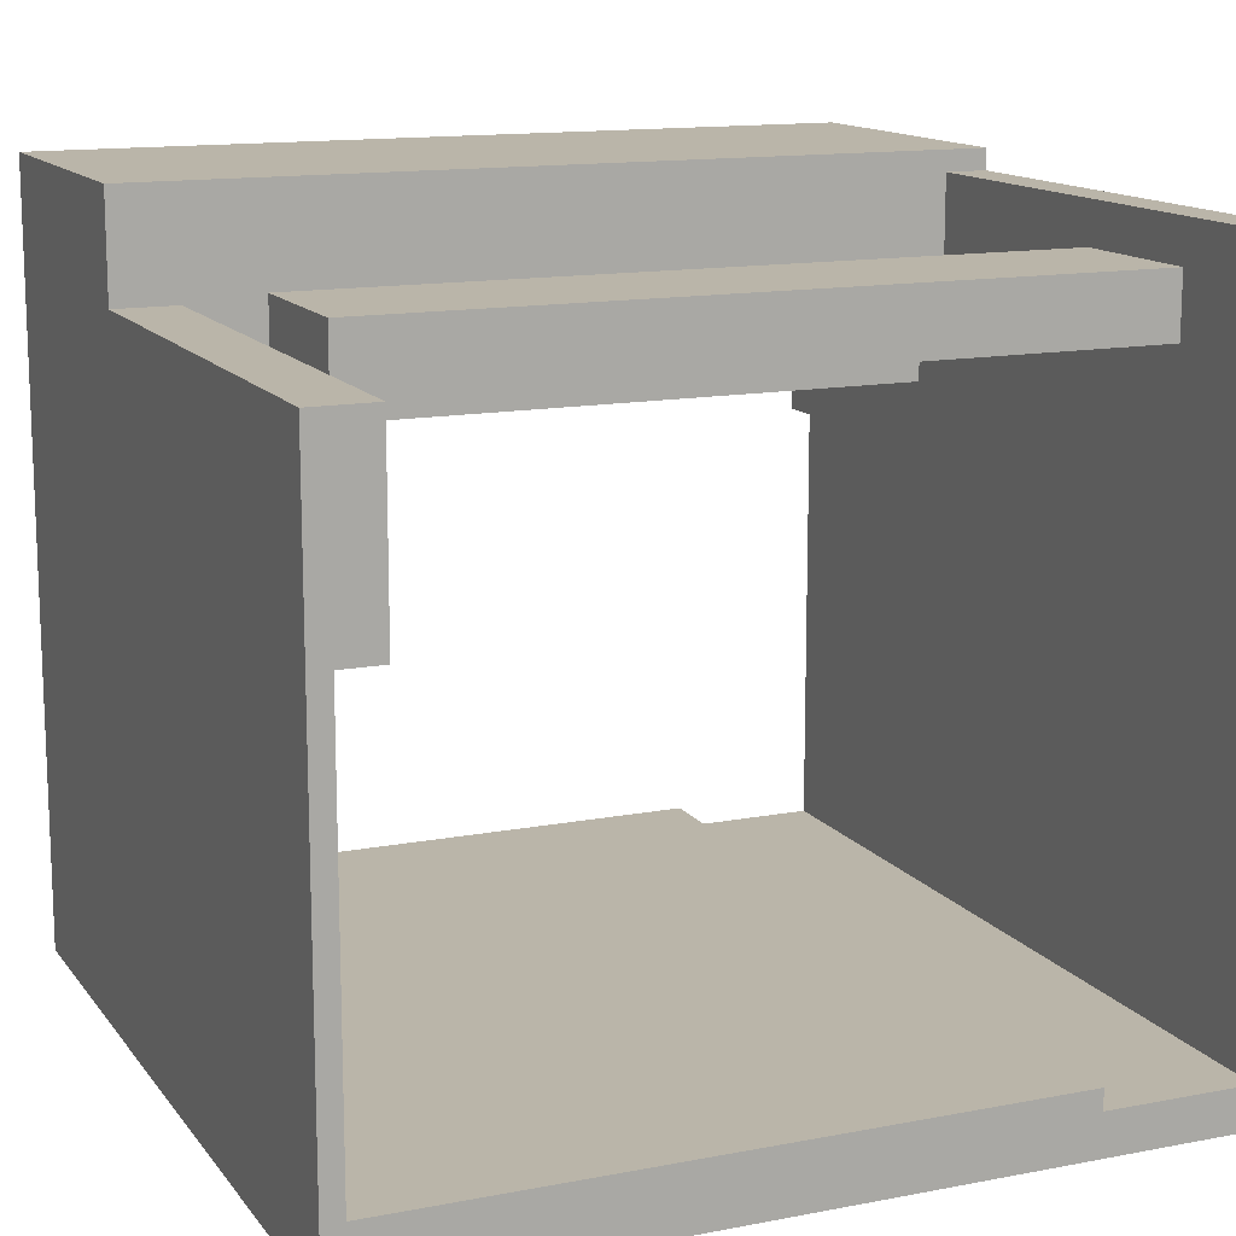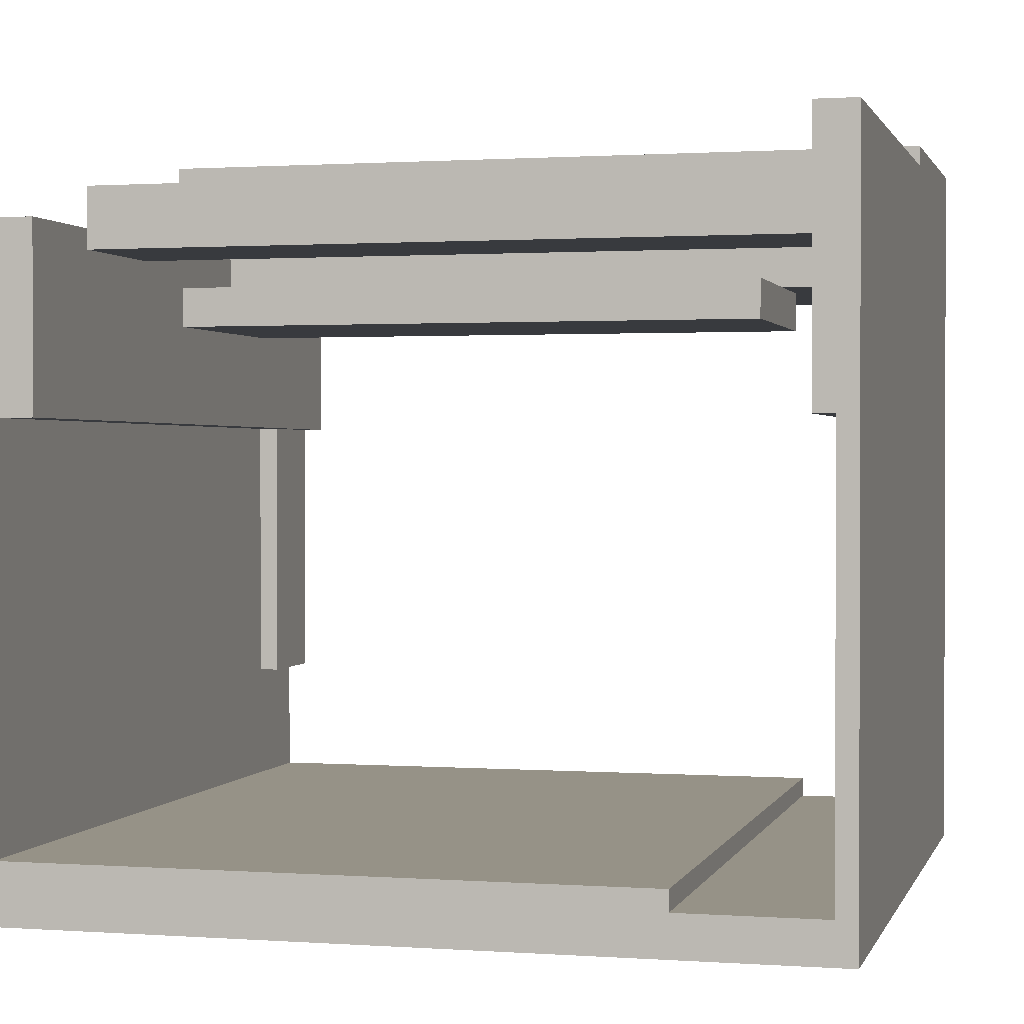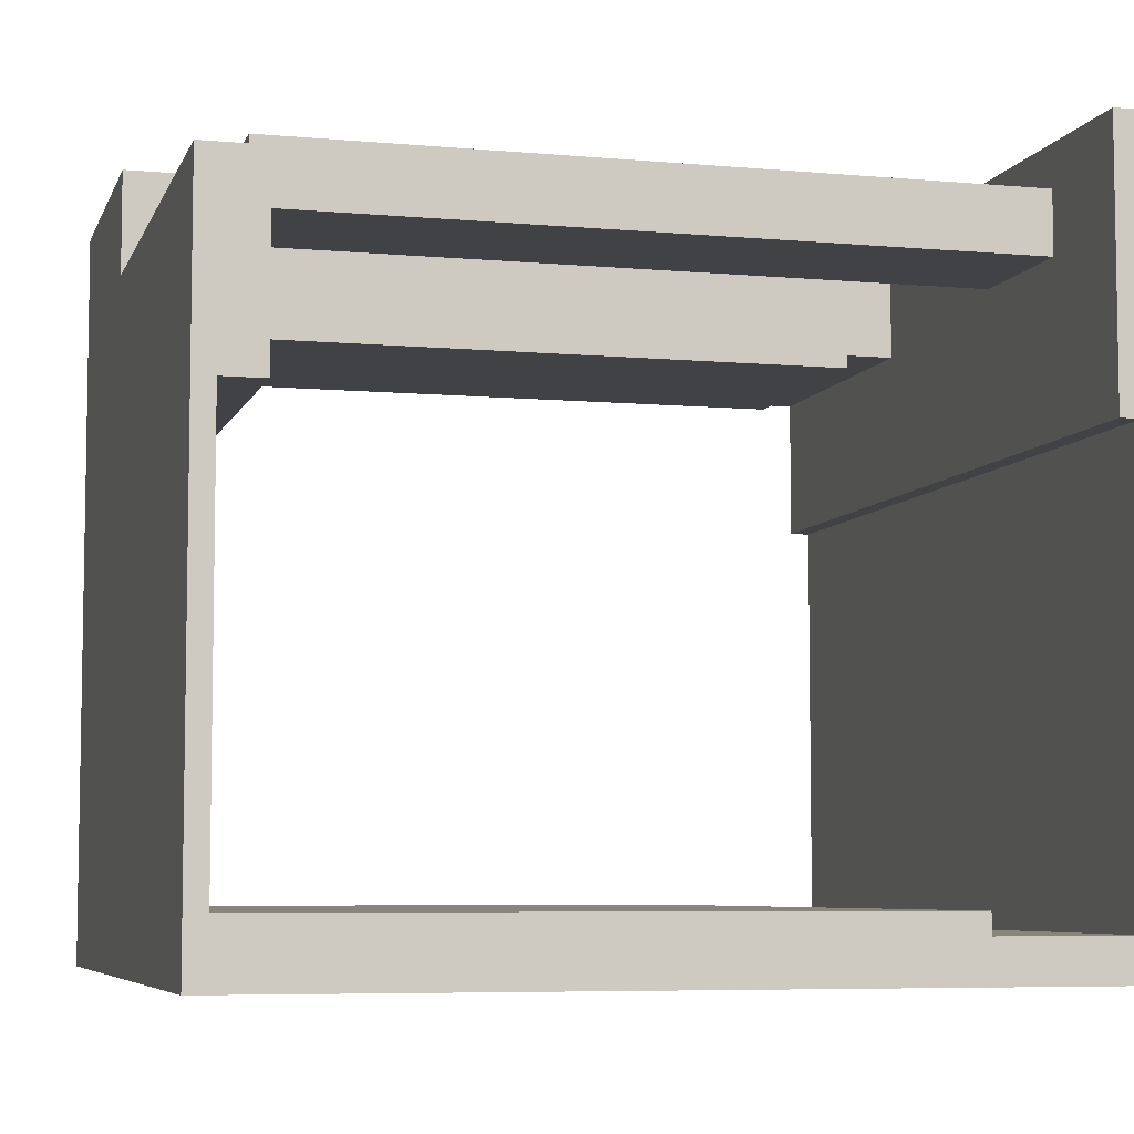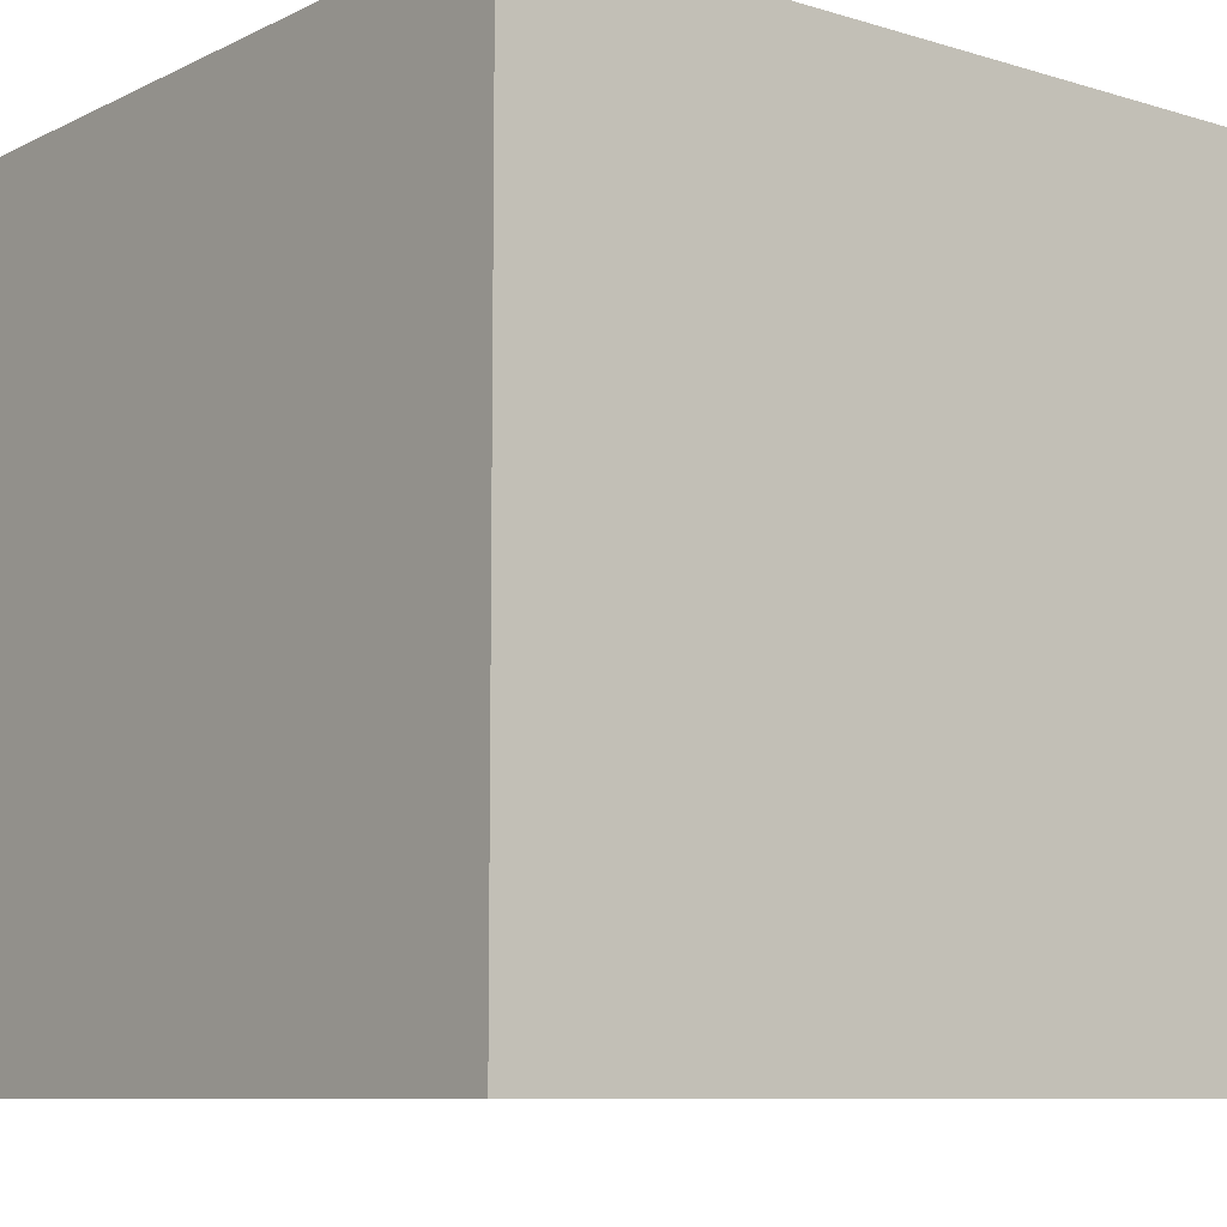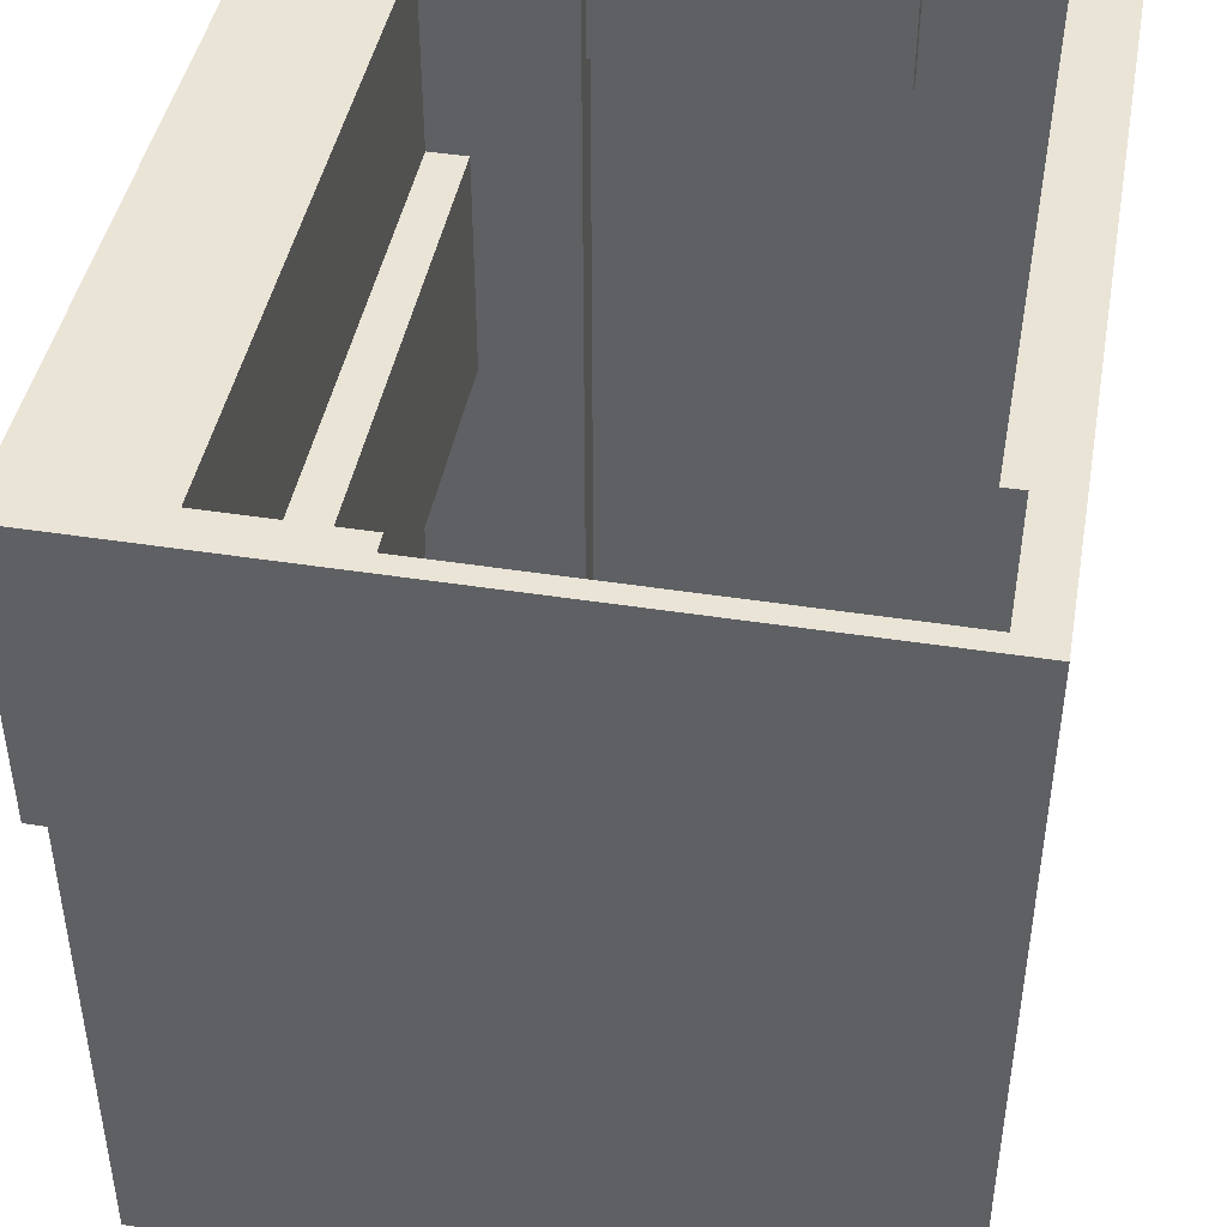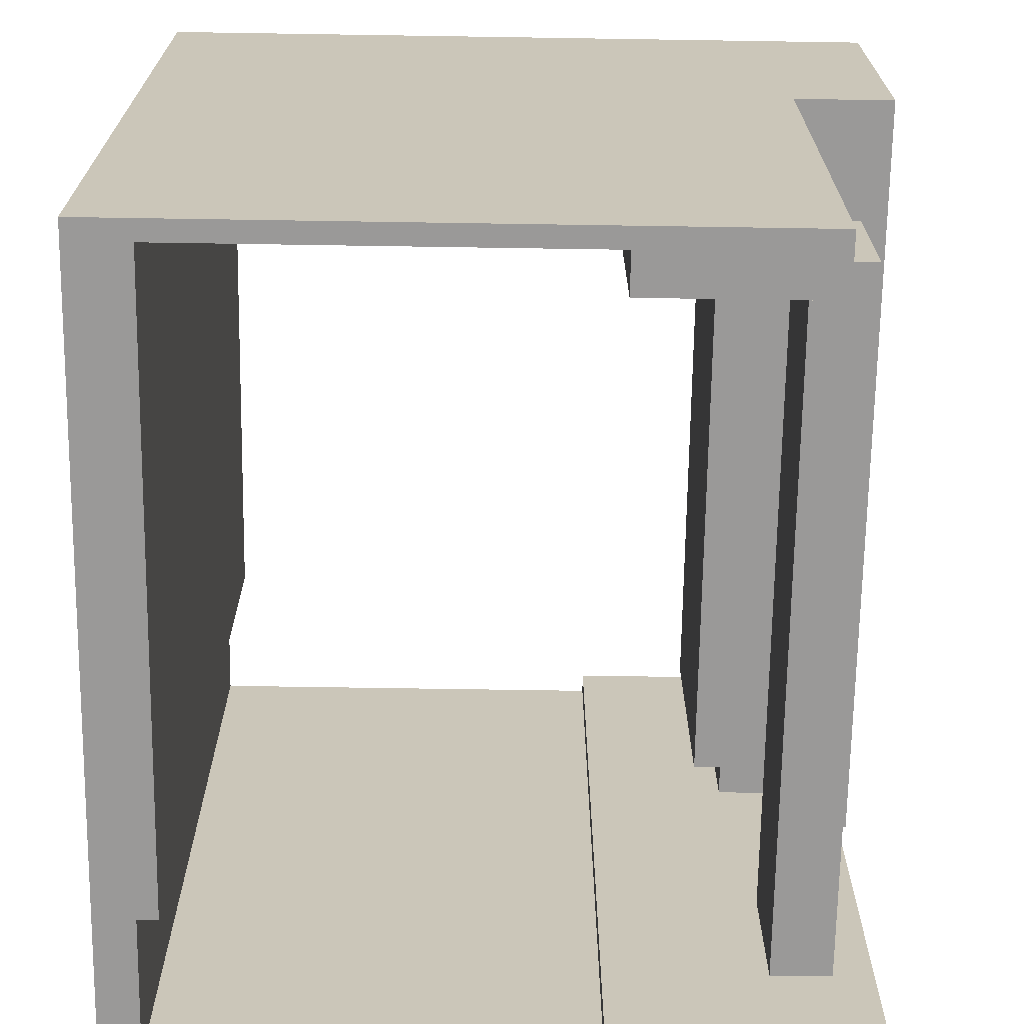
<metadata>
{"format":"obj","ext":"obj","renderer":"f3d","projection":"perspective","resolution":1024,"background":"white","views":[{"elev":13.7,"azim":156.7,"up":"+Y"},{"elev":1.0,"azim":-165.5,"up":"+Y"},{"elev":-6.4,"azim":164.9,"up":"+Y"},{"elev":-8.8,"azim":-38.7,"up":"+Z"},{"elev":43.9,"azim":-79.6,"up":"+Z"},{"elev":-69.1,"azim":89.1,"up":"+Z"}]}
</metadata>
<code>
o
v -2 0 2
v -2 0 -2
v -2 3.6 0.5
v -2 3.6 -2
v -2 3.7 2
v -2 3.7 0.5
v -1.3 2.8 1
v -1.3 2.8 -0.2
v -1.3 3 1
v -1.3 3 0.5
v -1.3 3 -0.2
v -1.2 0.2 2
v -1.2 0.2 -2
v -1.2 0.3 2
v -1.2 0.3 -2
v 1.7 2.3 2
v 1.7 2.3 -2
v 1.7 2.8 1
v 1.7 2.8 -0.2
v 1.7 3 2
v 1.7 3 1
v 1.7 3 0.5
v 1.7 3 -0.2
v 1.7 3.1 -0.7
v 1.7 3.1 -1.4
v 1.7 3.2 0.5
v 1.7 3.2 -0.7
v 1.7 3.2 -1.4
v 1.7 3.2 -2
v 1.8 0.9 2
v 1.8 0.9 1.5
v 1.8 2.3 2
v 1.8 2.3 1.5
v 1.9 0.3 2
v 1.9 0.3 -2
v 1.9 0.9 2
v 1.9 0.9 1.5
v 1.9 2.3 1.5
v 1.9 2.3 -2
v -1.9 0.2 2
v -1.9 0.2 -2
v -1.9 2.3 2
v -1.9 2.3 -2
v -1.8 2.3 2
v -1.8 2.3 -2
v -1.8 3 2
v -1.8 3 0.5
v -1.8 3.1 -0.7
v -1.8 3.1 -1.4
v -1.8 3.4 -0.7
v -1.8 3.4 -1.4
v -1.8 3.6 0.5
v -1.8 3.6 -2
v 1.7 3.2 -0.7
v 1.7 3.2 -1.4
v 1.7 3.4 -0.7
v 1.7 3.4 -1.4
v 2 0 2
v 2 0 -2
v 2 3.2 0.5
v 2 3.2 -2
v 2 3.7 2
v 2 3.7 0.5
v -2 0 2
v -2 3.7 2
v -1.9 0.2 2
v -1.9 2.3 2
v -1.8 2.3 2
v -1.8 3 2
v -1.2 0.2 2
v -1.2 0.3 2
v 1.7 2.3 2
v 1.7 3 2
v 1.8 0.9 2
v 1.8 2.3 2
v 1.9 0.3 2
v 1.9 0.9 2
v 2 0 2
v 2 3.7 2
v -1.3 2.8 1
v -1.3 3 1
v 1.7 2.8 1
v 1.7 3 1
v -1.8 3.1 -0.7
v -1.8 3.4 -0.7
v 1.7 3.1 -0.7
v 1.7 3.2 -0.7
v 1.7 3.4 -0.7
v 1.8 0.9 1.5
v 1.8 2.3 1.5
v 1.9 0.9 1.5
v 1.9 2.3 1.5
v -2 3.6 0.5
v -2 3.7 0.5
v -1.8 3 0.5
v -1.8 3.6 0.5
v -1.3 3 0.5
v 1.7 3 0.5
v 1.7 3.2 0.5
v 2 3.2 0.5
v 2 3.7 0.5
v -1.3 2.8 -0.2
v -1.3 3 -0.2
v 1.7 2.8 -0.2
v 1.7 3 -0.2
v -1.8 3.1 -1.4
v -1.8 3.4 -1.4
v 1.7 3.1 -1.4
v 1.7 3.2 -1.4
v 1.7 3.4 -1.4
v -2 0 -2
v -2 3.6 -2
v -1.9 0.2 -2
v -1.9 2.3 -2
v -1.8 2.3 -2
v -1.8 3.6 -2
v -1.2 0.2 -2
v -1.2 0.3 -2
v 1.7 2.3 -2
v 1.7 3.2 -2
v 1.9 0.3 -2
v 1.9 2.3 -2
v 2 0 -2
v 2 3.2 -2
v -2 0 2
v 2 0 2
v -2 0 -2
v 2 0 -2
v 1.8 0.9 2
v 1.9 0.9 2
v 1.8 0.9 1.5
v 1.9 0.9 1.5
v -1.9 2.3 2
v -1.8 2.3 2
v 1.7 2.3 2
v 1.8 2.3 2
v 1.8 2.3 1.5
v 1.9 2.3 1.5
v -1.9 2.3 -2
v -1.8 2.3 -2
v 1.7 2.3 -2
v 1.9 2.3 -2
v -1.3 2.8 1
v 1.7 2.8 1
v -1.3 2.8 -0.2
v 1.7 2.8 -0.2
v -1.8 3 2
v 1.7 3 2
v -1.3 3 1
v 1.7 3 1
v -1.8 3 0.5
v -1.3 3 0.5
v -1.8 3.1 -0.7
v 1.7 3.1 -0.7
v -1.8 3.1 -1.4
v 1.7 3.1 -1.4
v -1.9 0.2 2
v -1.2 0.2 2
v -1.9 0.2 -2
v -1.2 0.2 -2
v -1.2 0.3 2
v 1.9 0.3 2
v -1.2 0.3 -2
v 1.9 0.3 -2
v -1.3 3 0.5
v 1.7 3 0.5
v -1.3 3 -0.2
v 1.7 3 -0.2
v 1.7 3.2 0.5
v 2 3.2 0.5
v 1.7 3.2 -0.7
v 1.7 3.2 -1.4
v 1.7 3.2 -2
v 2 3.2 -2
v -1.8 3.4 -0.7
v 1.7 3.4 -0.7
v -1.8 3.4 -1.4
v 1.7 3.4 -1.4
v -2 3.6 0.5
v -1.8 3.6 0.5
v -2 3.6 -2
v -1.8 3.6 -2
v -2 3.7 2
v 2 3.7 2
v -2 3.7 0.5
v 2 3.7 0.5
f 3 2 1
f 4 2 3
f 5 3 1
f 6 3 5
f 9 8 7
f 10 8 9
f 11 8 10
f 14 13 12
f 15 13 14
f 18 17 16
f 19 17 18
f 20 18 16
f 21 18 20
f 23 17 19
f 24 23 22
f 24 17 23
f 25 17 24
f 26 24 22
f 27 24 26
f 28 17 25
f 29 17 28
f 32 31 30
f 33 31 32
f 36 35 34
f 37 35 36
f 38 35 37
f 39 35 38
f 40 41 42
f 42 41 43
f 44 45 46
f 46 45 47
f 47 45 48
f 48 45 49
f 47 48 50
f 49 45 51
f 47 50 52
f 50 51 52
f 51 45 53
f 52 51 53
f 54 55 56
f 56 55 57
f 58 59 60
f 60 59 61
f 58 60 62
f 62 60 63
f 66 65 64
f 67 65 66
f 68 65 67
f 69 65 68
f 70 66 64
f 73 65 69
f 75 73 72
f 76 71 70
f 77 75 74
f 78 76 70
f 78 77 76
f 78 70 64
f 79 75 77
f 79 77 78
f 79 65 73
f 79 73 75
f 82 81 80
f 83 81 82
f 86 85 84
f 87 85 86
f 88 85 87
f 89 90 91
f 91 90 92
f 93 94 96
f 95 96 97
f 97 96 98
f 98 96 99
f 99 96 100
f 96 94 101
f 100 96 101
f 102 103 104
f 104 103 105
f 106 107 108
f 108 107 109
f 109 107 110
f 111 112 113
f 113 112 114
f 114 112 115
f 115 112 116
f 111 113 117
f 117 118 121
f 119 120 122
f 111 117 123
f 121 122 123
f 117 121 123
f 122 120 124
f 123 122 124
f 127 126 125
f 128 126 127
f 131 130 129
f 132 130 131
f 137 136 135
f 139 134 133
f 140 134 139
f 141 138 137
f 141 137 135
f 142 138 141
f 145 144 143
f 146 144 145
f 149 148 147
f 150 148 149
f 151 149 147
f 152 149 151
f 155 154 153
f 156 154 155
f 157 158 159
f 159 158 160
f 161 162 163
f 163 162 164
f 165 166 167
f 167 166 168
f 169 170 171
f 171 170 172
f 172 170 173
f 173 170 174
f 175 176 177
f 177 176 178
f 179 180 181
f 181 180 182
f 183 184 185
f 185 184 186

</code>
